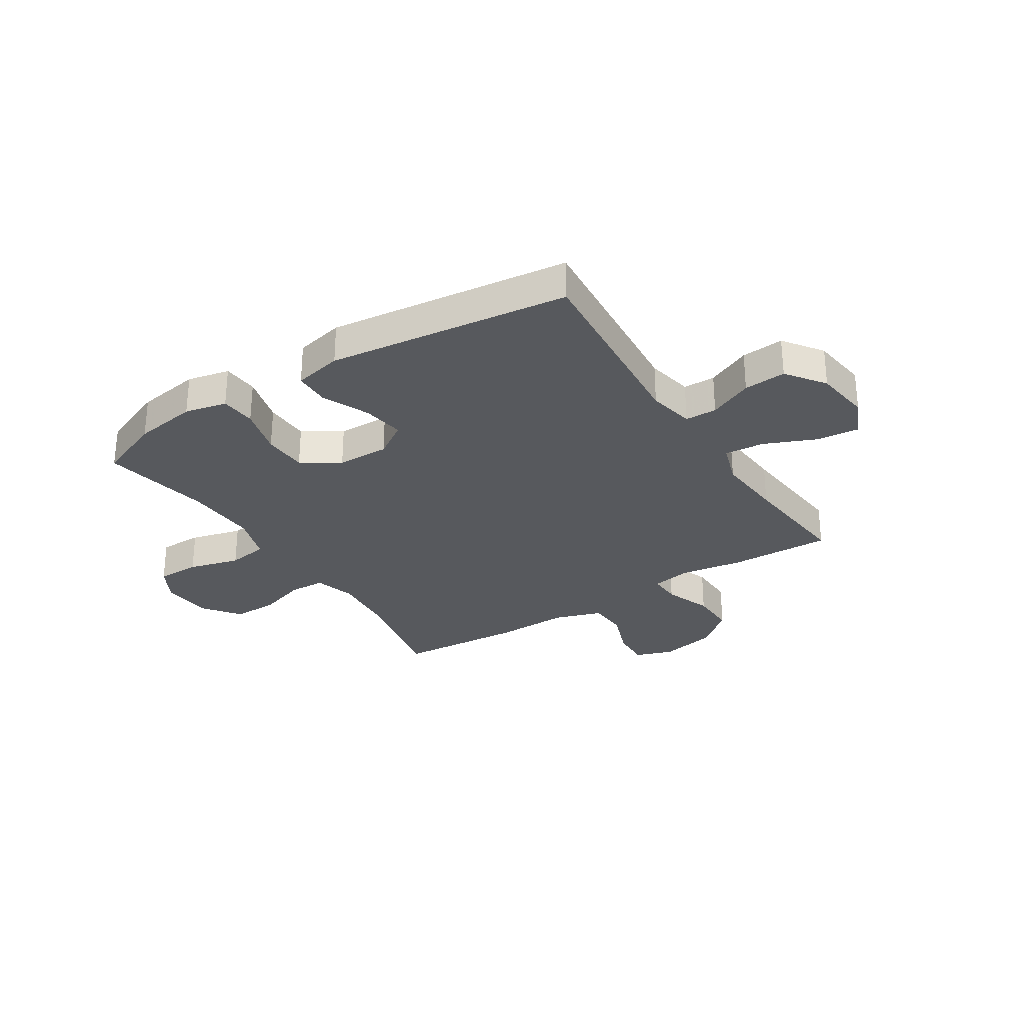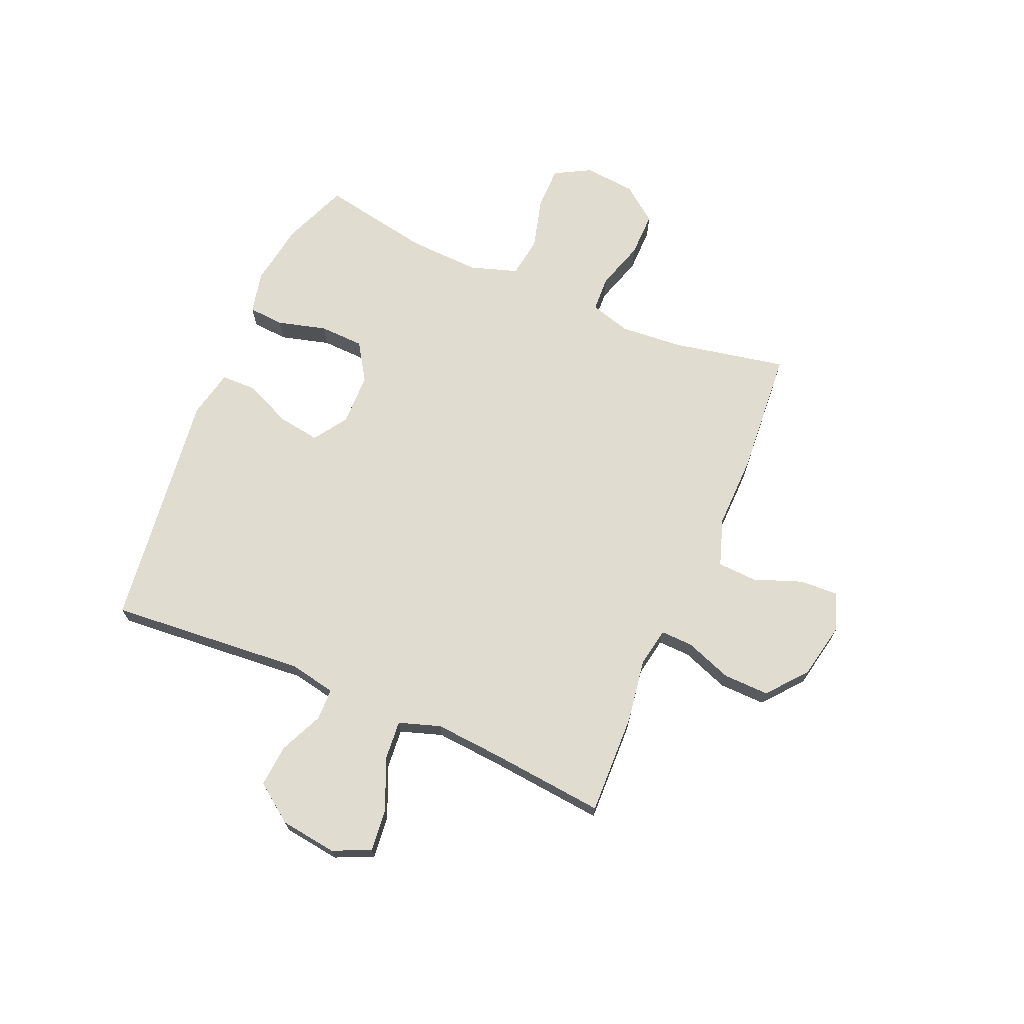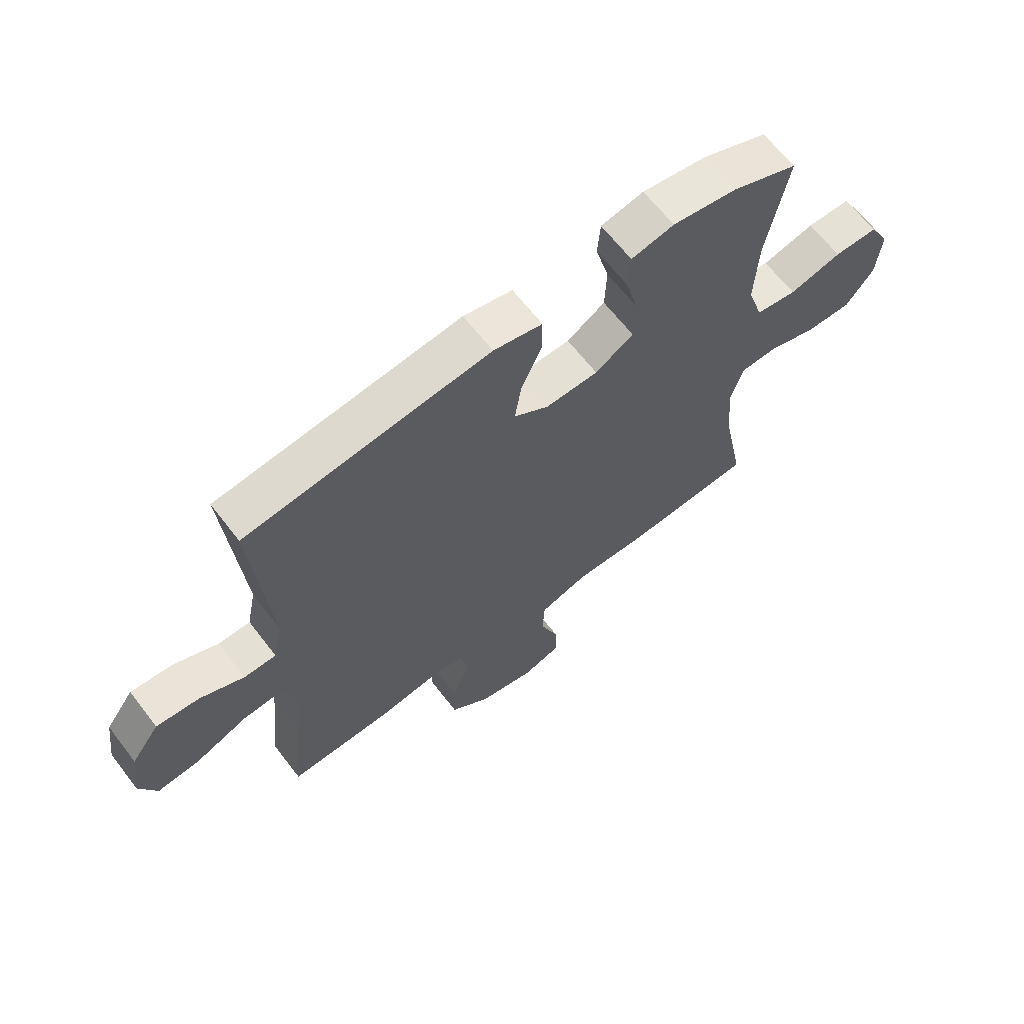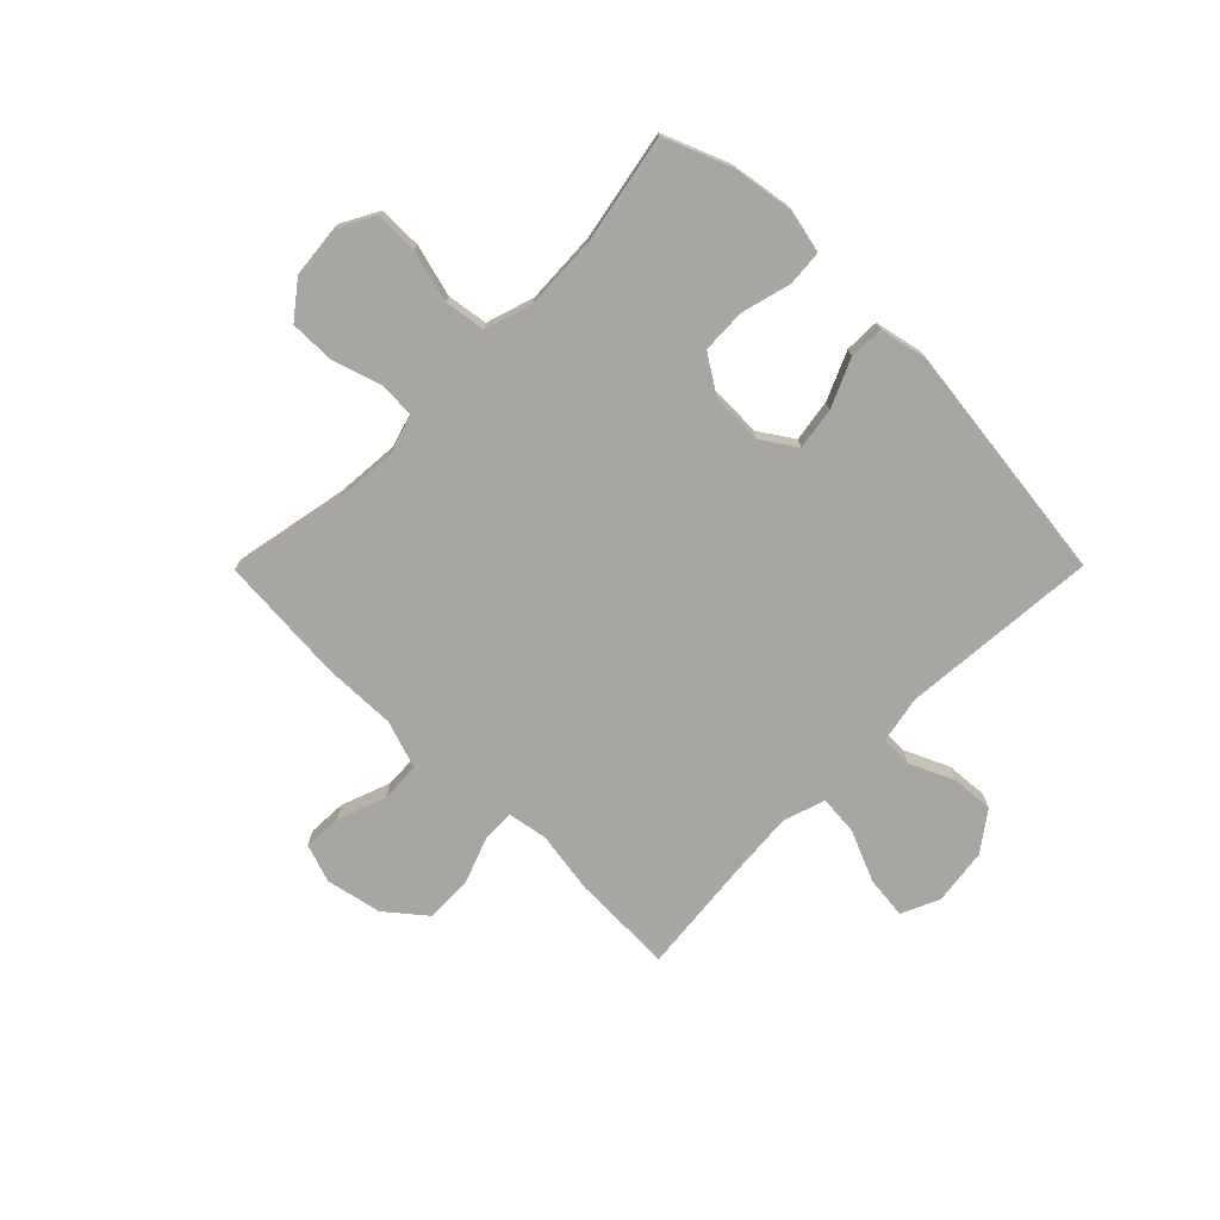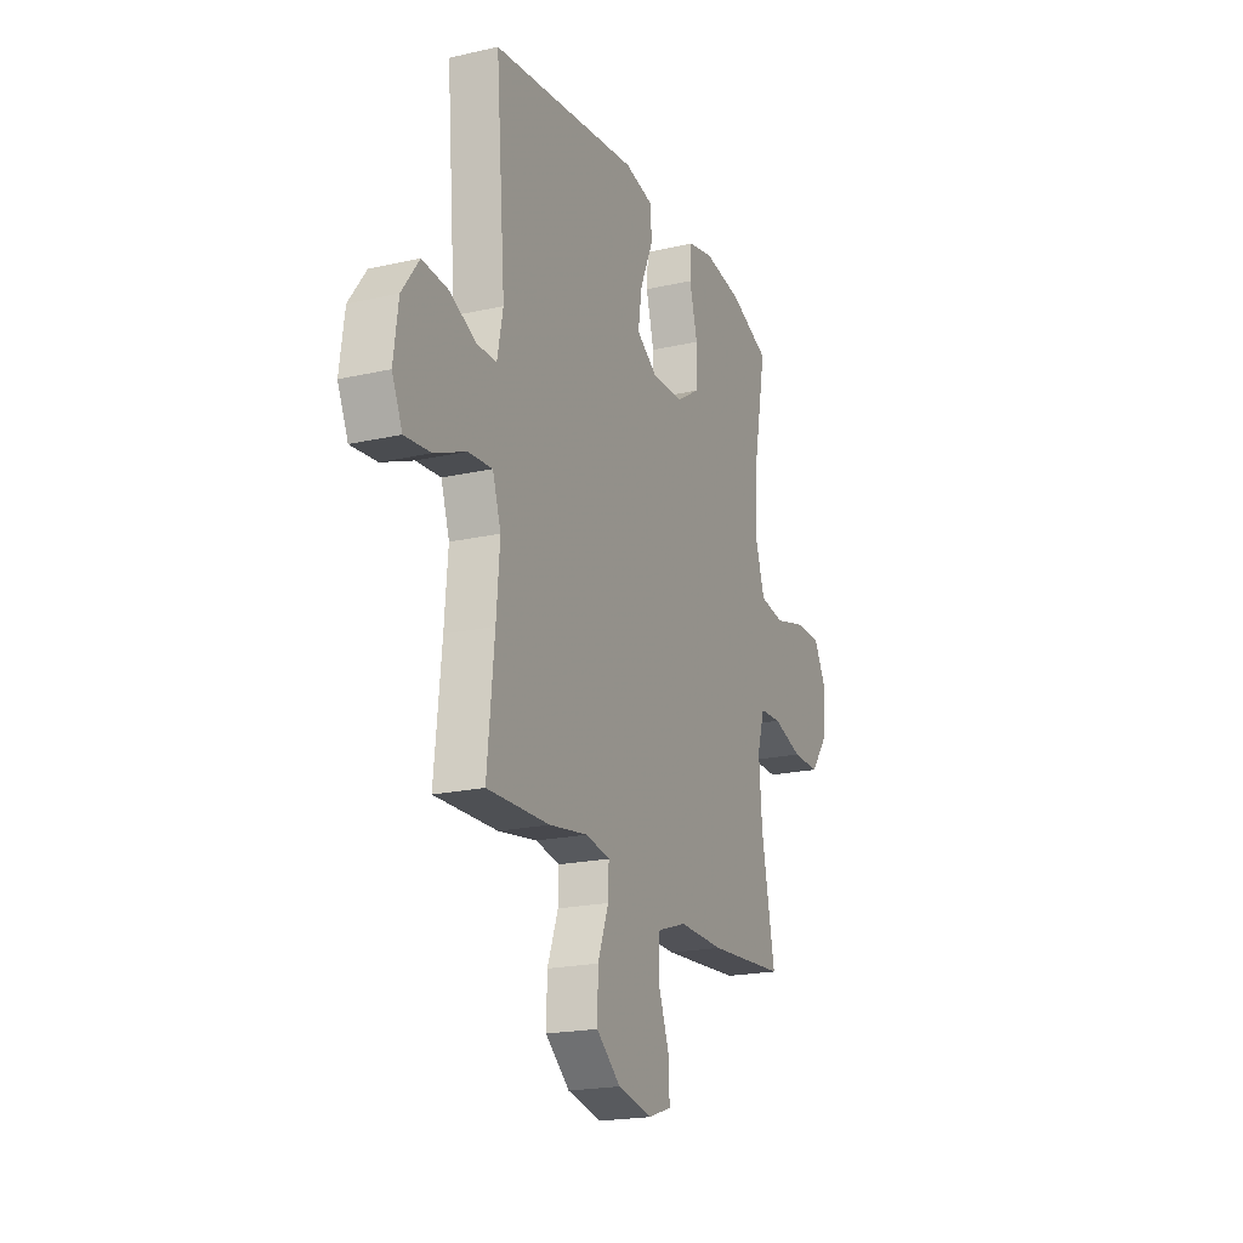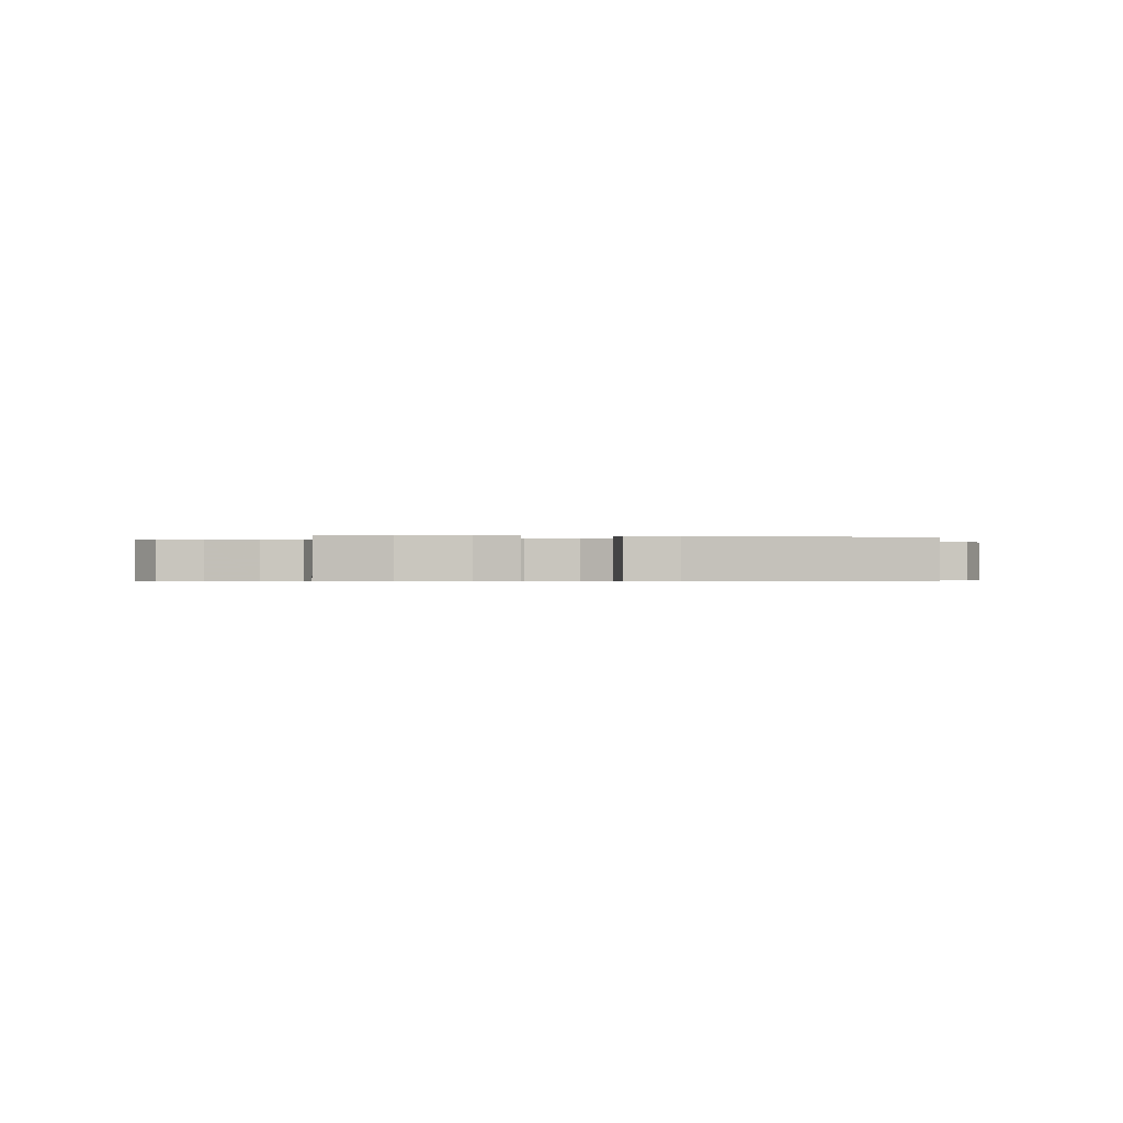
<metadata>
{"format":"obj","ext":"obj","renderer":"f3d","projection":"perspective","resolution":1024,"background":"white","views":[{"elev":-29.4,"azim":32.5,"up":"+Y"},{"elev":69.7,"azim":113.1,"up":"+Y"},{"elev":64.9,"azim":142.4,"up":"+Z"},{"elev":-74.3,"azim":-44.7,"up":"+Y"},{"elev":-20.3,"azim":112.6,"up":"+Z"},{"elev":-0.4,"azim":-10.7,"up":"+Y"}]}
</metadata>
<code>
v 0.5 0.07 -0.5
v 0.314 0.07 -0.495
v 0.199 0.07 -0.477
v 0.127 0.07 -0.49
v 0.129 0.07 -0.549
v 0.161 0.07 -0.635
v 0.163 0.07 -0.719
v 0.091 0.07 -0.778
v -0.011 0.07 -0.799
v -0.08 0.07 -0.775
v -0.077 0.07 -0.704
v -0.044 0.07 -0.615
v -0.048 0.07 -0.543
v -0.135 0.07 -0.514
v -0.269 0.07 -0.517
v -0.5 0.07 -0.5
v -0.459 0.07 -0.292
v -0.45 0.07 -0.177
v -0.472 0.07 -0.103
v -0.537 0.07 -0.1
v -0.626 0.07 -0.128
v -0.708 0.07 -0.129
v -0.758 0.07 -0.064
v -0.767 0.07 0.03
v -0.731 0.07 0.096
v -0.652 0.07 0.096
v -0.558 0.07 0.071
v -0.484 0.07 0.082
v -0.456 0.07 0.169
v -0.462 0.07 0.3
v -0.5 0.07 0.5
v -0.381 0.07 0.548
v -0.265 0.07 0.566
v -0.188 0.07 0.549
v -0.183 0.07 0.484
v -0.207 0.07 0.394
v -0.204 0.07 0.313
v -0.135 0.07 0.269
v -0.04 0.07 0.267
v 0.022 0.07 0.308
v 0.01 0.07 0.385
v -0.028 0.07 0.471
v -0.027 0.07 0.535
v 0.061 0.07 0.554
v 0.5 0.07 0.5
v 0.471 0.07 0.141
v 0.488 0.07 0.056
v 0.546 0.07 0.055
v 0.626 0.07 0.091
v 0.703 0.07 0.097
v 0.754 0.07 0.027
v 0.768 0.07 -0.076
v 0.737 0.07 -0.145
v 0.66 0.07 -0.137
v 0.566 0.07 -0.097
v 0.494 0.07 -0.091
v 0.469 0.07 -0.167
v 0.479 0.07 -0.291
v 0.5 0 -0.5
v 0.314 0 -0.495
v 0.199 0 -0.477
v 0.127 0 -0.49
v 0.129 0 -0.549
v 0.161 0 -0.635
v 0.163 0 -0.719
v 0.091 0 -0.778
v -0.011 0 -0.799
v -0.08 0 -0.775
v -0.077 0 -0.704
v -0.044 0 -0.615
v -0.048 0 -0.543
v -0.135 0 -0.514
v -0.269 0 -0.517
v -0.5 0 -0.5
v -0.459 0 -0.292
v -0.45 0 -0.177
v -0.472 0 -0.103
v -0.537 0 -0.1
v -0.626 0 -0.128
v -0.708 0 -0.129
v -0.758 0 -0.064
v -0.767 0 0.03
v -0.731 0 0.096
v -0.652 0 0.096
v -0.558 0 0.071
v -0.484 0 0.082
v -0.456 0 0.169
v -0.462 0 0.3
v -0.5 0 0.5
v -0.381 0 0.548
v -0.265 0 0.566
v -0.188 0 0.549
v -0.183 0 0.484
v -0.207 0 0.394
v -0.204 0 0.313
v -0.135 0 0.269
v -0.04 0 0.267
v 0.022 0 0.308
v 0.01 0 0.385
v -0.028 0 0.471
v -0.027 0 0.535
v 0.061 0 0.554
v 0.5 0 0.5
v 0.471 0 0.141
v 0.488 0 0.056
v 0.546 0 0.055
v 0.626 0 0.091
v 0.703 0 0.097
v 0.754 0 0.027
v 0.768 0 -0.076
v 0.737 0 -0.145
v 0.66 0 -0.137
v 0.566 0 -0.097
v 0.494 0 -0.091
v 0.469 0 -0.167
v 0.479 0 -0.291
f 53 54 55
f 52 53 55
f 51 52 55
f 50 51 55
f 49 50 55
f 48 49 55
f 47 48 55 56
f 46 47 56 57
f 44 45 46
f 43 44 46
f 42 43 46
f 41 42 46
f 40 41 46 57
f 34 35 36
f 33 34 36
f 32 33 36
f 31 32 36
f 30 31 36
f 29 30 36 37
f 28 29 37 38
f 25 26 27
f 24 25 27
f 23 24 27
f 22 23 27
f 21 22 27
f 20 21 27
f 19 20 27 28
f 28 38 39
f 19 28 39
f 18 19 39
f 14 15 16 17
f 40 57 58
f 39 40 58
f 18 39 58
f 17 18 58
f 14 17 58
f 13 14 58
f 10 11 12
f 9 10 12
f 8 9 12
f 7 8 12
f 6 7 12
f 5 6 12
f 1 2 3
f 58 1 3
f 4 5 12 13
f 4 13 58
f 3 4 58
f 113 112 111
f 113 111 110
f 113 110 109
f 113 109 108
f 113 108 107
f 113 107 106
f 114 113 106 105
f 115 114 105 104
f 104 103 102
f 104 102 101
f 104 101 100
f 104 100 99
f 115 104 99 98
f 94 93 92
f 94 92 91
f 94 91 90
f 94 90 89
f 94 89 88
f 95 94 88 87
f 96 95 87 86
f 85 84 83
f 85 83 82
f 85 82 81
f 85 81 80
f 85 80 79
f 85 79 78
f 86 85 78 77
f 97 96 86
f 97 86 77
f 97 77 76
f 75 74 73 72
f 116 115 98
f 116 98 97
f 116 97 76
f 116 76 75
f 116 75 72
f 116 72 71
f 70 69 68
f 70 68 67
f 70 67 66
f 70 66 65
f 70 65 64
f 70 64 63
f 61 60 59
f 61 59 116
f 71 70 63 62
f 116 71 62
f 116 62 61
f 1 59 60 2
f 2 60 61 3
f 3 61 62 4
f 4 62 63 5
f 5 63 64 6
f 6 64 65 7
f 7 65 66 8
f 8 66 67 9
f 9 67 68 10
f 10 68 69 11
f 11 69 70 12
f 12 70 71 13
f 13 71 72 14
f 14 72 73 15
f 15 73 74 16
f 16 74 75 17
f 17 75 76 18
f 18 76 77 19
f 19 77 78 20
f 20 78 79 21
f 21 79 80 22
f 22 80 81 23
f 23 81 82 24
f 24 82 83 25
f 25 83 84 26
f 26 84 85 27
f 27 85 86 28
f 28 86 87 29
f 29 87 88 30
f 30 88 89 31
f 31 89 90 32
f 32 90 91 33
f 33 91 92 34
f 34 92 93 35
f 35 93 94 36
f 36 94 95 37
f 37 95 96 38
f 38 96 97 39
f 39 97 98 40
f 40 98 99 41
f 41 99 100 42
f 42 100 101 43
f 43 101 102 44
f 44 102 103 45
f 45 103 104 46
f 46 104 105 47
f 47 105 106 48
f 48 106 107 49
f 49 107 108 50
f 50 108 109 51
f 51 109 110 52
f 52 110 111 53
f 53 111 112 54
f 54 112 113 55
f 55 113 114 56
f 56 114 115 57
f 57 115 116 58
f 58 116 59 1

</code>
